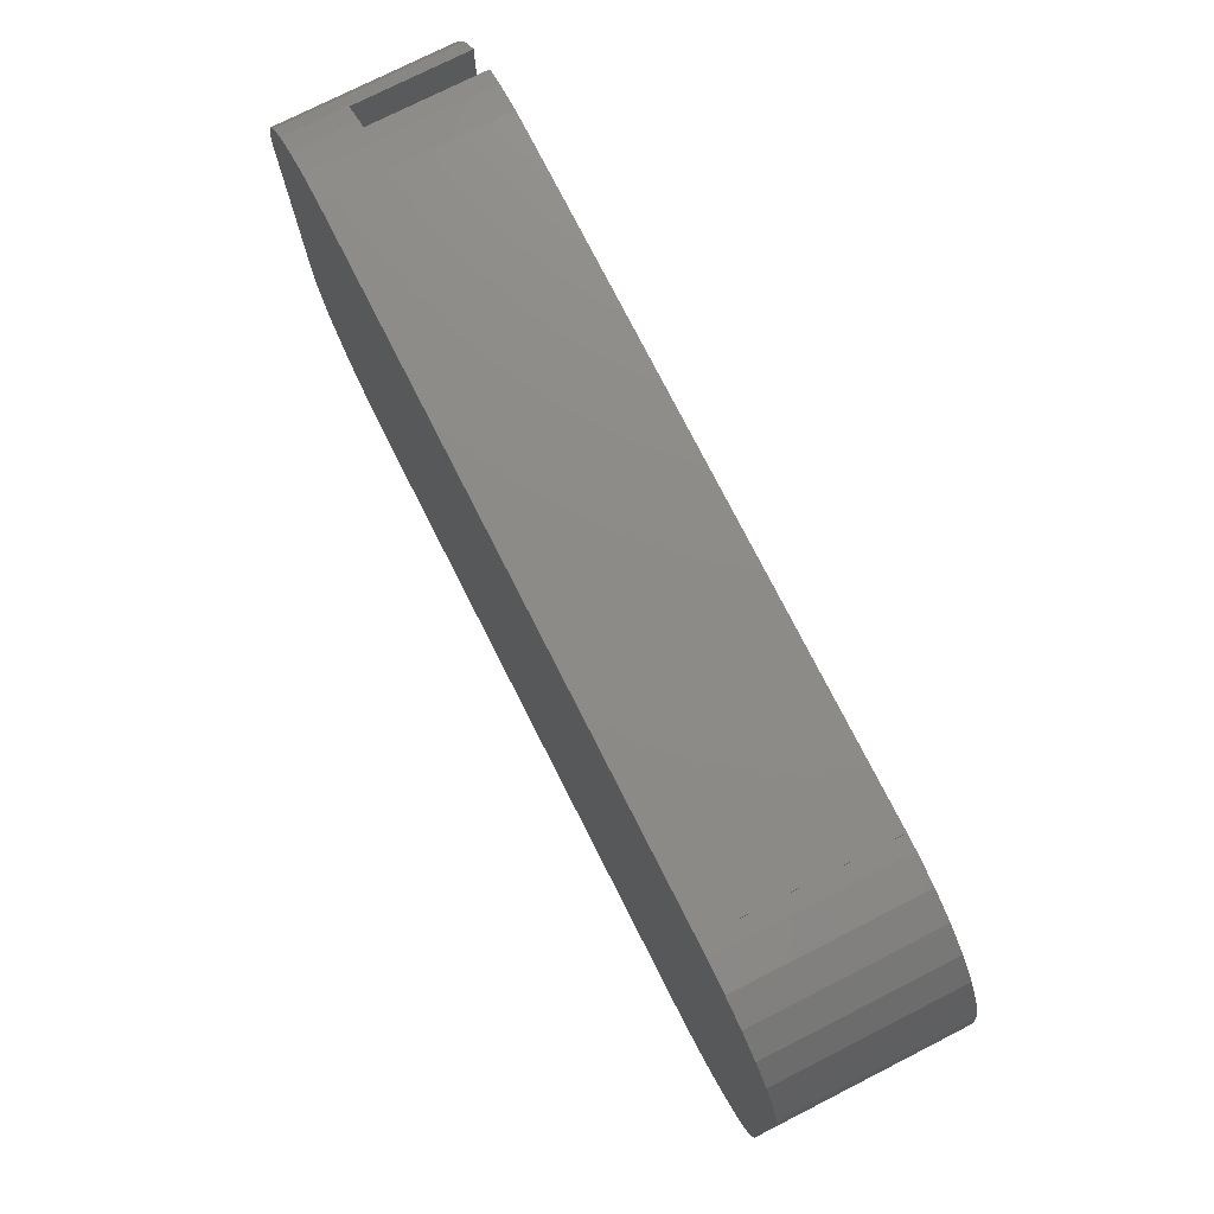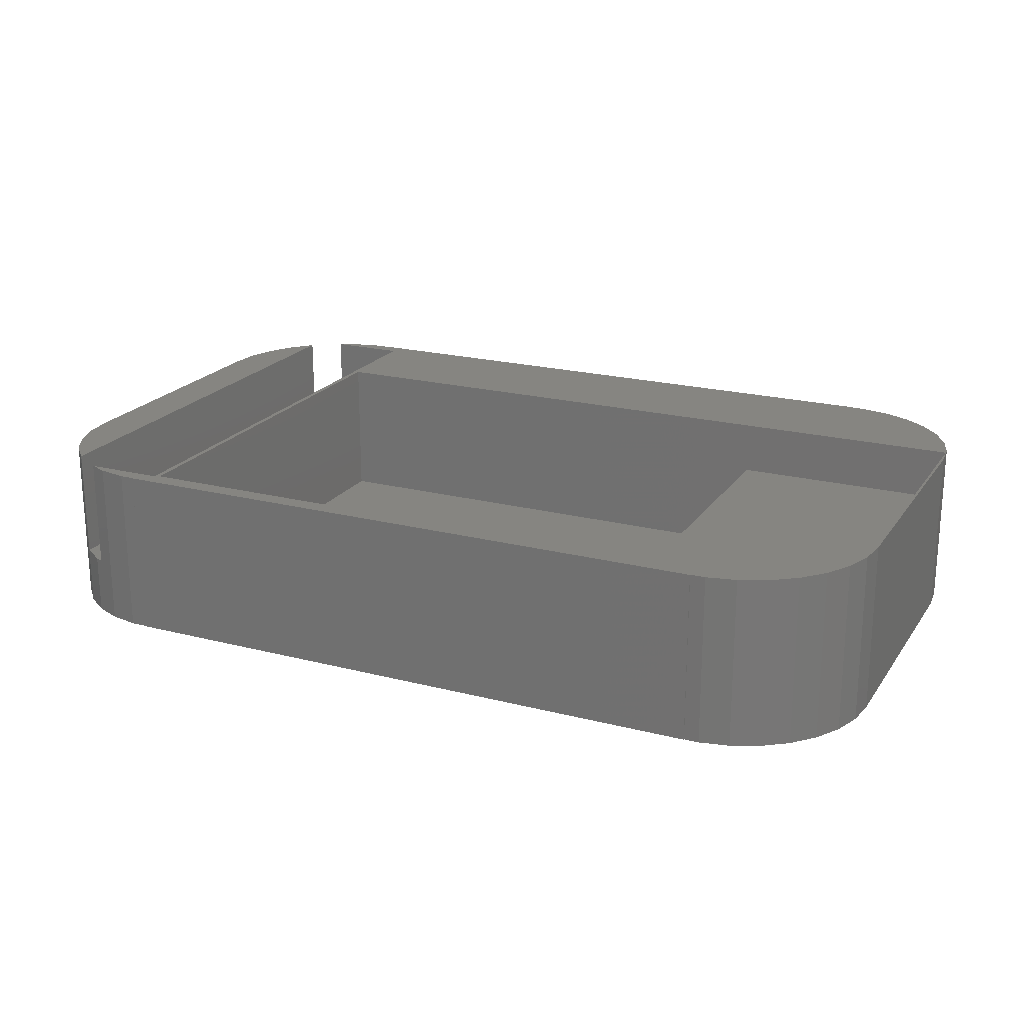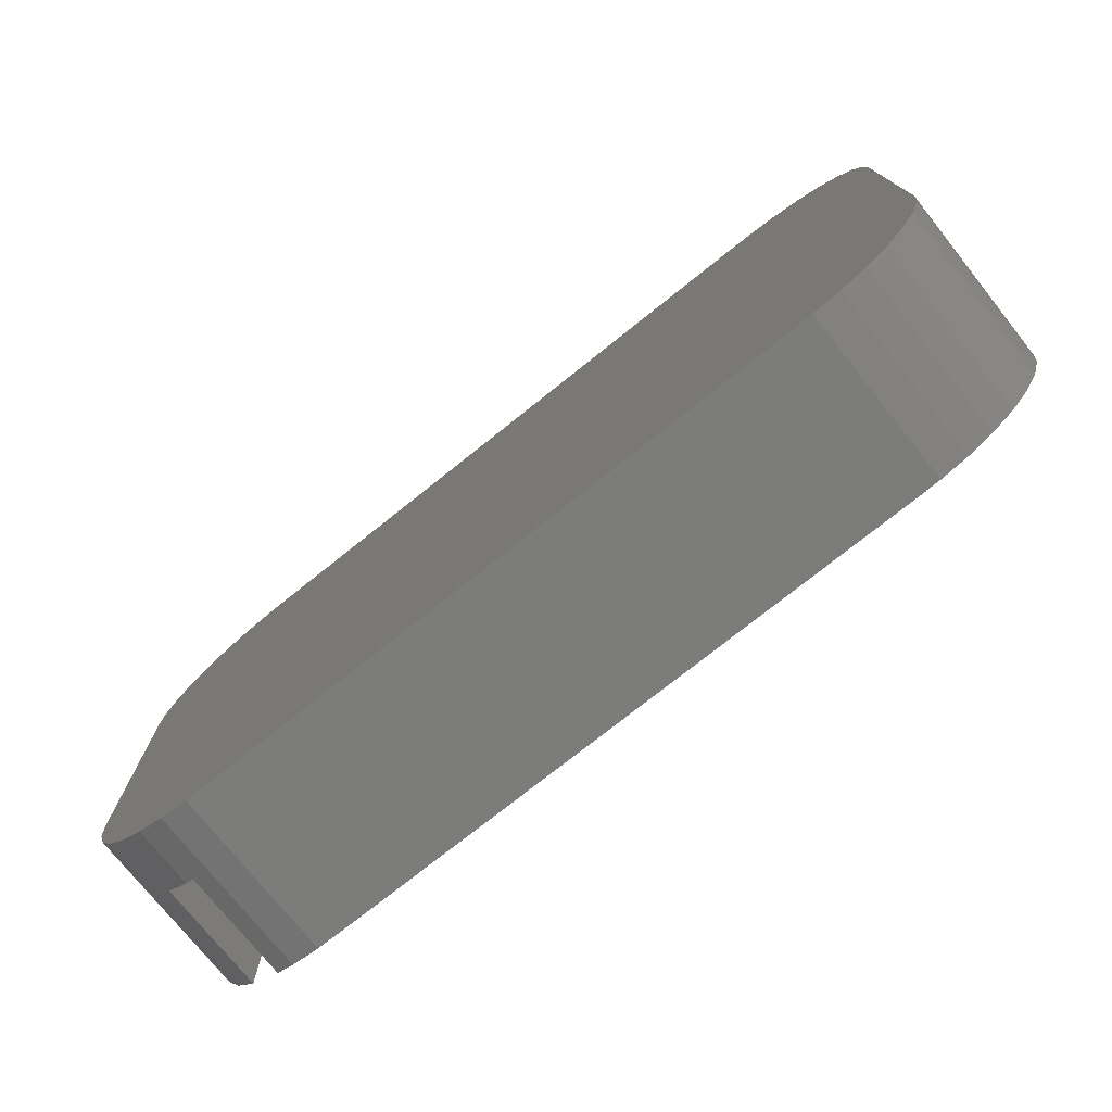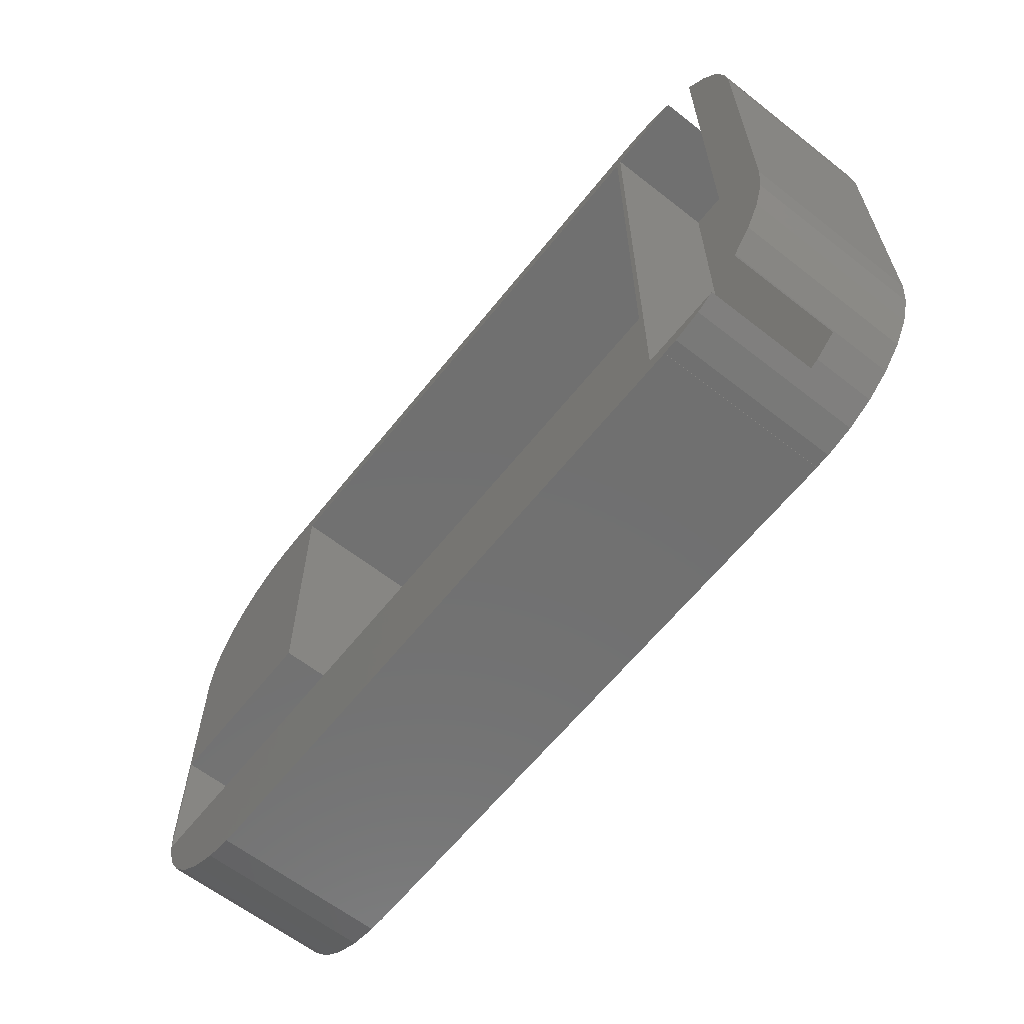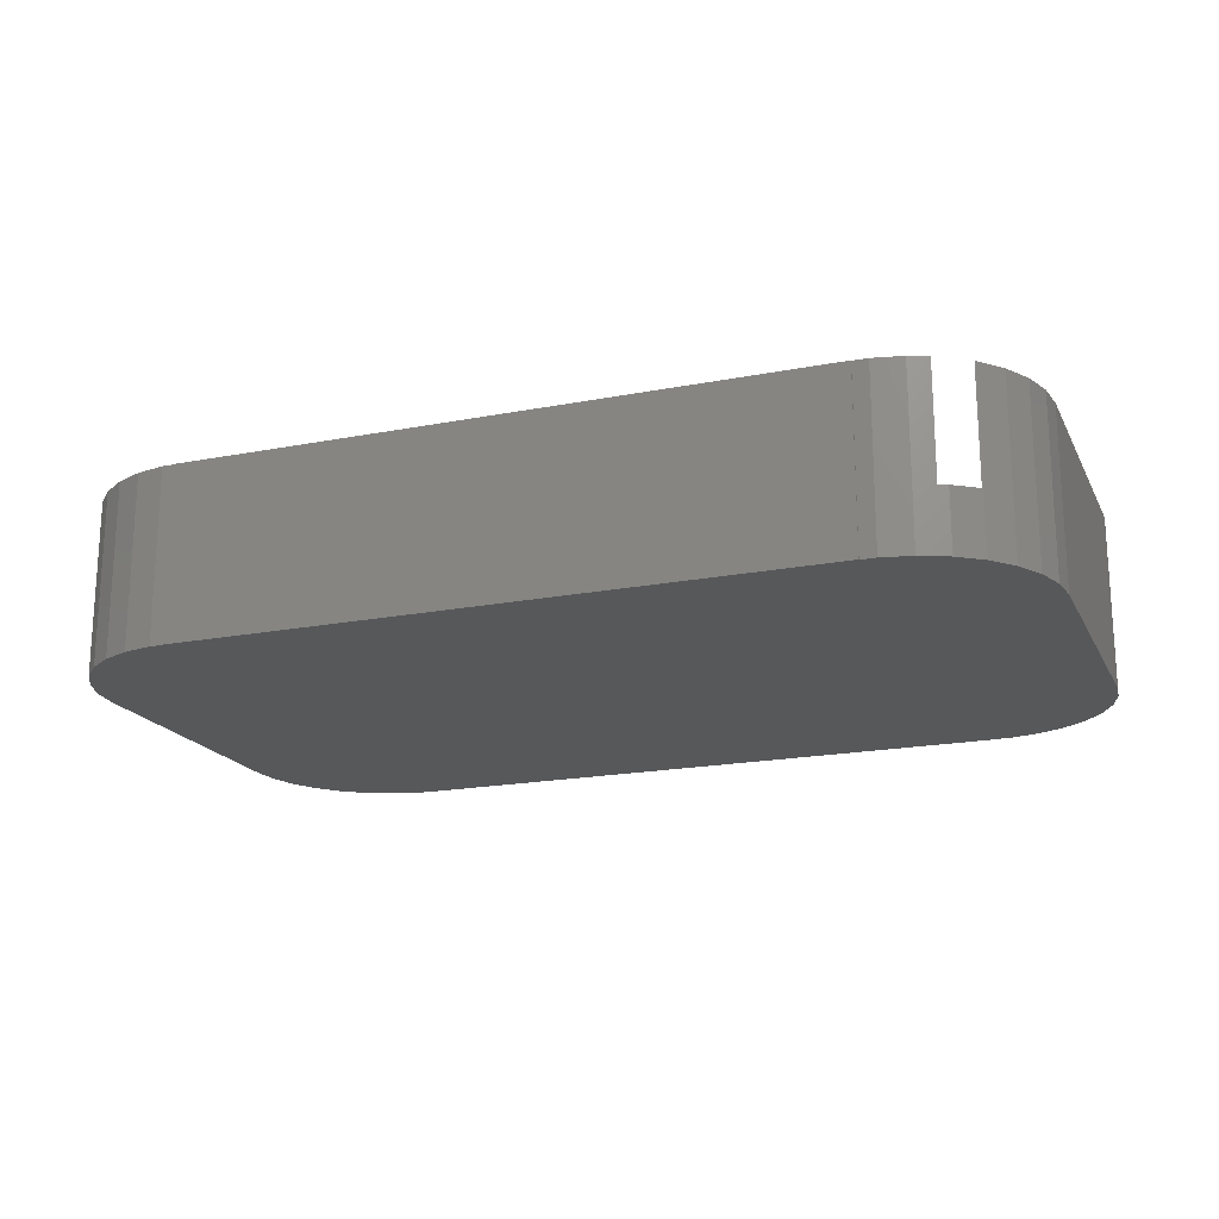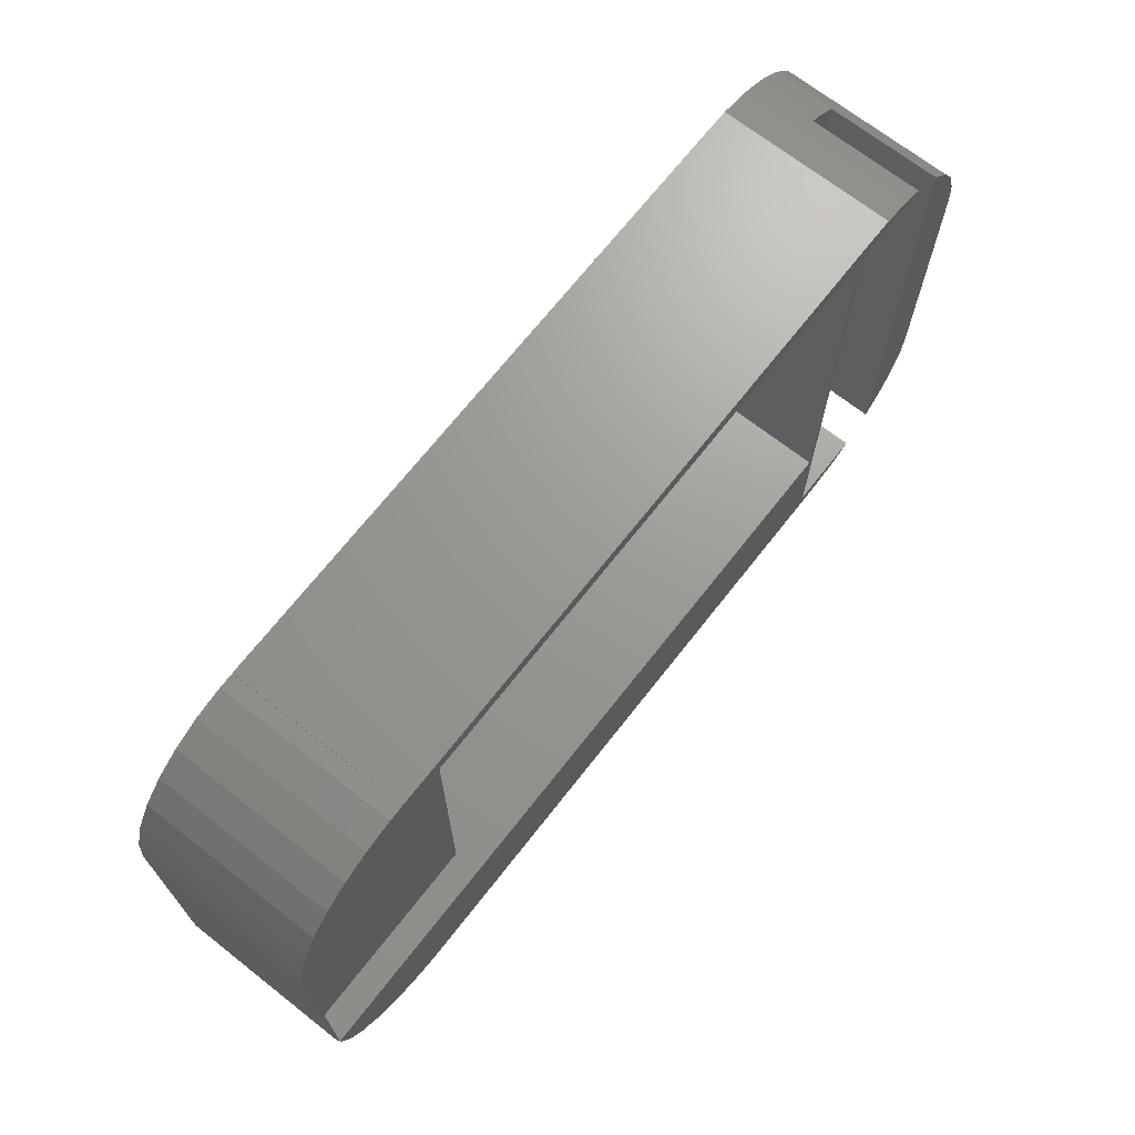
<metadata>
{"format":"stl","ext":"stl","renderer":"f3d","projection":"perspective","resolution":1024,"background":"white","views":[{"elev":75.9,"azim":-116.9,"up":"+Y"},{"elev":20.9,"azim":-155.1,"up":"+Z"},{"elev":-75.3,"azim":-141.4,"up":"+Y"},{"elev":-62.2,"azim":51.6,"up":"+Y"},{"elev":-18.8,"azim":20.3,"up":"+Z"},{"elev":69.5,"azim":-51.9,"up":"+Y"}]}
</metadata>
<code>
# stl→obj: 104 verts, 204 faces
v 31 27.92 8.5
v 31 28 -8.5
v 31 28 8.5
v 31 27.92 -8.5
v 31 -28 8.5
v 31 -27.92 -8.5
v 31 -27.92 8.5
v 31 -28 -8.5
v -44.75 -16.25 8.5
v -31 -27.92 8.5
v 28.75 -16.25 8.5
v -38 -26.12 8.5
v -35.33 -27.31 8.5
v -32.46 -27.92 8.5
v -40.37 -24.4 8.5
v -42.33 -22.23 8.5
v -43.79 -19.69 8.5
v -44.69 -16.91 8.5
v -45 -14 8.5
v -44.75 -1.75 8.5
v 29.26 26.5 8.5
v 28.75 26.25 8.5
v -26.75 26.25 8.5
v -31 28 8.5
v -31 27.92 8.5
v -32.46 27.92 8.5
v -35.33 27.31 8.5
v -38 26.12 8.5
v -40.37 24.4 8.5
v -42.33 22.23 8.5
v -43.79 19.69 8.5
v -44.69 16.91 8.5
v -45 14 8.5
v -26.75 -1.75 8.5
v 35.33 27.31 8.5
v 32.46 27.92 8.5
v 37.16 26.5 8.5
v 29.26 -26.5 8.5
v 35.33 -27.31 8.5
v 37.16 -26.5 8.5
v 32.46 -27.92 8.5
v -31 -28 8.5
v 40.26 24.48 8.5
v 45 14 8.5
v 44.69 16.91 8.5
v 45 -14 8.5
v 43.79 19.69 8.5
v 40.26 -24.48 8.5
v 42.33 22.23 8.5
v 44.69 -16.91 8.5
v 40.37 24.4 8.5
v 43.79 -19.69 8.5
v 42.33 -22.23 8.5
v 40.37 -24.4 8.5
v -35.33 -27.31 -8.5
v -31 -27.92 -8.5
v -32.46 -27.92 -8.5
v -45 -14 -8.5
v -31 27.92 -8.5
v -38 -26.12 -8.5
v -45 14 -8.5
v -38 26.12 -8.5
v -40.37 -24.4 -8.5
v -35.33 27.31 -8.5
v -32.46 27.92 -8.5
v -42.33 -22.23 -8.5
v -43.79 -19.69 -8.5
v -40.37 24.4 -8.5
v -44.69 -16.91 -8.5
v -42.33 22.23 -8.5
v -43.79 19.69 -8.5
v -44.69 16.91 -8.5
v -31 -28 -8.5
v -31 28 -8.5
v 45 -14 -8.5
v 44.69 -16.91 -8.5
v 45 14 -8.5
v 43.79 -19.69 -8.5
v 42.33 -22.23 -8.5
v 44.69 16.91 -8.5
v 40.37 -24.4 -8.5
v 43.79 19.69 -8.5
v 38 -26.12 -8.5
v 42.33 22.23 -8.5
v 35.33 -27.31 -8.5
v 40.37 24.4 -8.5
v 32.46 -27.92 -8.5
v 38 26.12 -8.5
v 35.33 27.31 -8.5
v 32.46 27.92 -8.5
v 40.26 24.48 -2.5
v 38 26.12 -2.5
v 37.16 26.5 -2.5
v 37.16 -26.5 -2.5
v 38 -26.12 -2.5
v 40.26 -24.48 -2.5
v 28.75 -16.25 -6
v 28.75 26.25 -6
v -26.75 -1.75 -6
v -26.75 26.25 -6
v -44.75 -16.25 -6
v -44.75 -1.75 -6
v 29.26 26.5 -2.5
v 29.26 -26.5 -2.5
f 1 2 3
f 2 1 4
f 5 6 7
f 6 5 8
f 9 10 11
f 12 10 9
f 10 13 14
f 10 12 13
f 12 9 15
f 15 9 16
f 16 9 17
f 17 9 18
f 9 19 18
f 20 19 9
f 3 21 1
f 11 21 22
f 3 22 21
f 3 23 22
f 24 23 3
f 25 23 24
f 26 23 25
f 23 26 27
f 23 27 28
f 29 23 28
f 30 23 29
f 31 23 30
f 32 23 31
f 23 32 33
f 23 33 34
f 19 20 33
f 34 33 20
f 21 35 36
f 21 36 1
f 35 21 37
f 38 39 40
f 39 38 41
f 41 38 7
f 38 5 7
f 21 11 38
f 10 38 11
f 42 38 10
f 38 42 5
f 43 44 45
f 44 43 46
f 43 45 47
f 48 46 43
f 43 47 49
f 46 48 50
f 43 49 51
f 50 48 52
f 52 48 53
f 53 48 54
f 55 56 57
f 56 58 59
f 60 56 55
f 61 59 58
f 56 60 58
f 62 59 61
f 58 60 63
f 59 64 65
f 58 63 66
f 59 62 64
f 58 66 67
f 62 61 68
f 58 67 69
f 68 61 70
f 70 61 71
f 71 61 72
f 56 6 8
f 6 56 4
f 56 8 73
f 59 4 56
f 4 59 2
f 2 59 74
f 6 75 76
f 75 6 77
f 6 76 78
f 4 77 6
f 6 78 79
f 77 4 80
f 6 79 81
f 80 4 82
f 6 81 83
f 82 4 84
f 6 83 85
f 84 4 86
f 6 85 87
f 86 4 88
f 88 4 89
f 89 4 90
f 59 24 74
f 24 59 25
f 73 10 56
f 10 73 42
f 2 24 3
f 24 2 74
f 73 5 42
f 5 73 8
f 46 77 44
f 77 46 75
f 58 33 61
f 33 58 19
f 45 82 47
f 82 45 80
f 51 91 43
f 86 91 51
f 88 91 86
f 91 88 92
f 44 80 45
f 80 44 77
f 47 84 49
f 84 47 82
f 89 36 35
f 36 89 90
f 90 1 36
f 1 90 4
f 92 88 93
f 93 35 37
f 89 93 88
f 93 89 35
f 49 86 51
f 86 49 84
f 65 27 26
f 27 65 64
f 61 32 72
f 32 61 33
f 62 29 28
f 29 62 68
f 72 31 71
f 31 72 32
f 71 30 70
f 30 71 31
f 59 26 25
f 26 59 65
f 64 28 27
f 28 64 62
f 70 29 68
f 29 70 30
f 87 39 41
f 39 87 85
f 39 94 40
f 85 94 39
f 83 94 85
f 94 83 95
f 54 79 53
f 79 54 81
f 95 83 96
f 96 54 48
f 96 81 54
f 81 96 83
f 50 75 46
f 75 50 76
f 52 76 50
f 76 52 78
f 53 78 52
f 78 53 79
f 6 41 7
f 41 6 87
f 67 18 69
f 18 67 17
f 55 14 13
f 14 55 57
f 63 16 66
f 16 63 15
f 66 17 67
f 17 66 16
f 60 13 12
f 13 60 55
f 69 19 58
f 19 69 18
f 57 10 14
f 10 57 56
f 63 12 15
f 12 63 60
f 97 22 98
f 22 97 11
f 99 98 100
f 98 99 97
f 101 99 102
f 99 101 97
f 34 100 23
f 100 34 99
f 100 22 23
f 22 100 98
f 97 9 11
f 9 97 101
f 9 102 20
f 102 9 101
f 102 34 20
f 34 102 99
f 96 43 91
f 43 96 48
f 93 91 92
f 91 103 96
f 91 93 103
f 104 96 103
f 94 96 104
f 96 94 95
f 38 103 21
f 103 38 104
f 103 37 21
f 37 103 93
f 94 38 40
f 38 94 104

</code>
